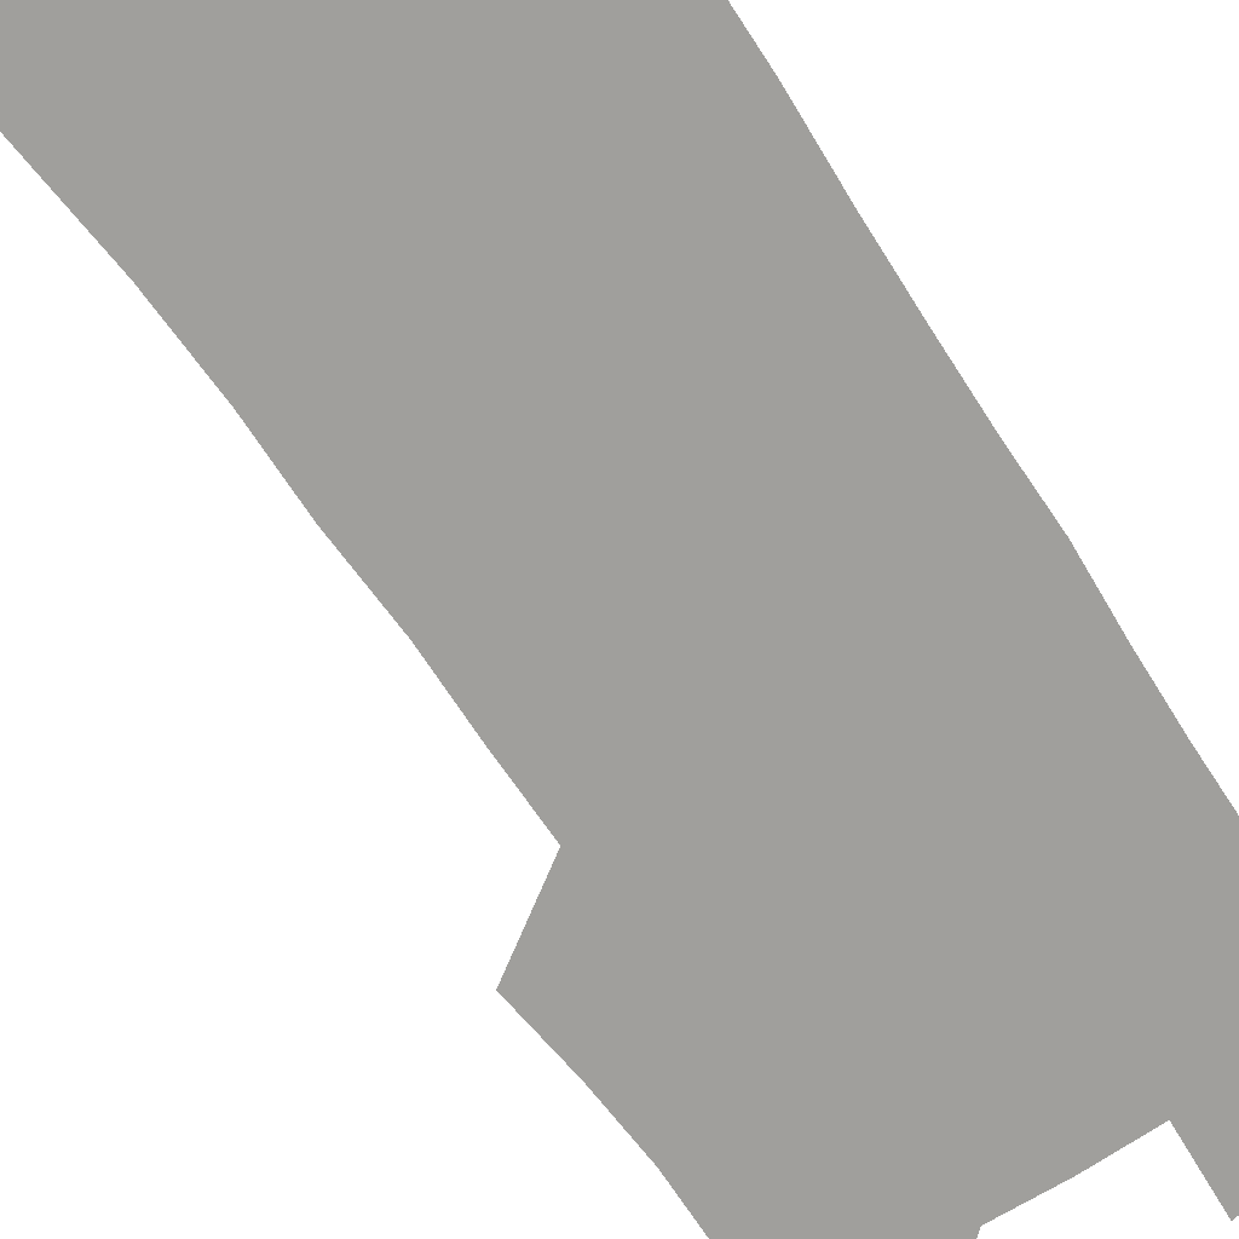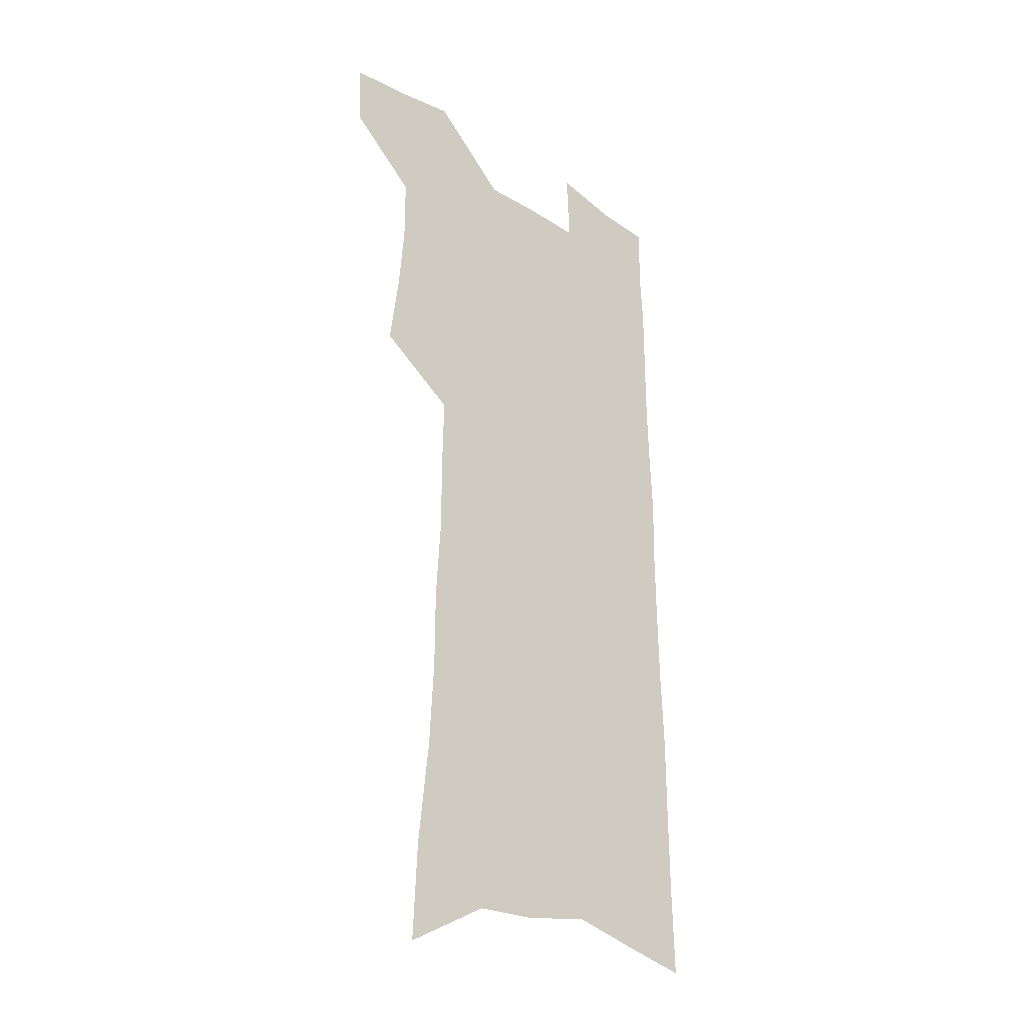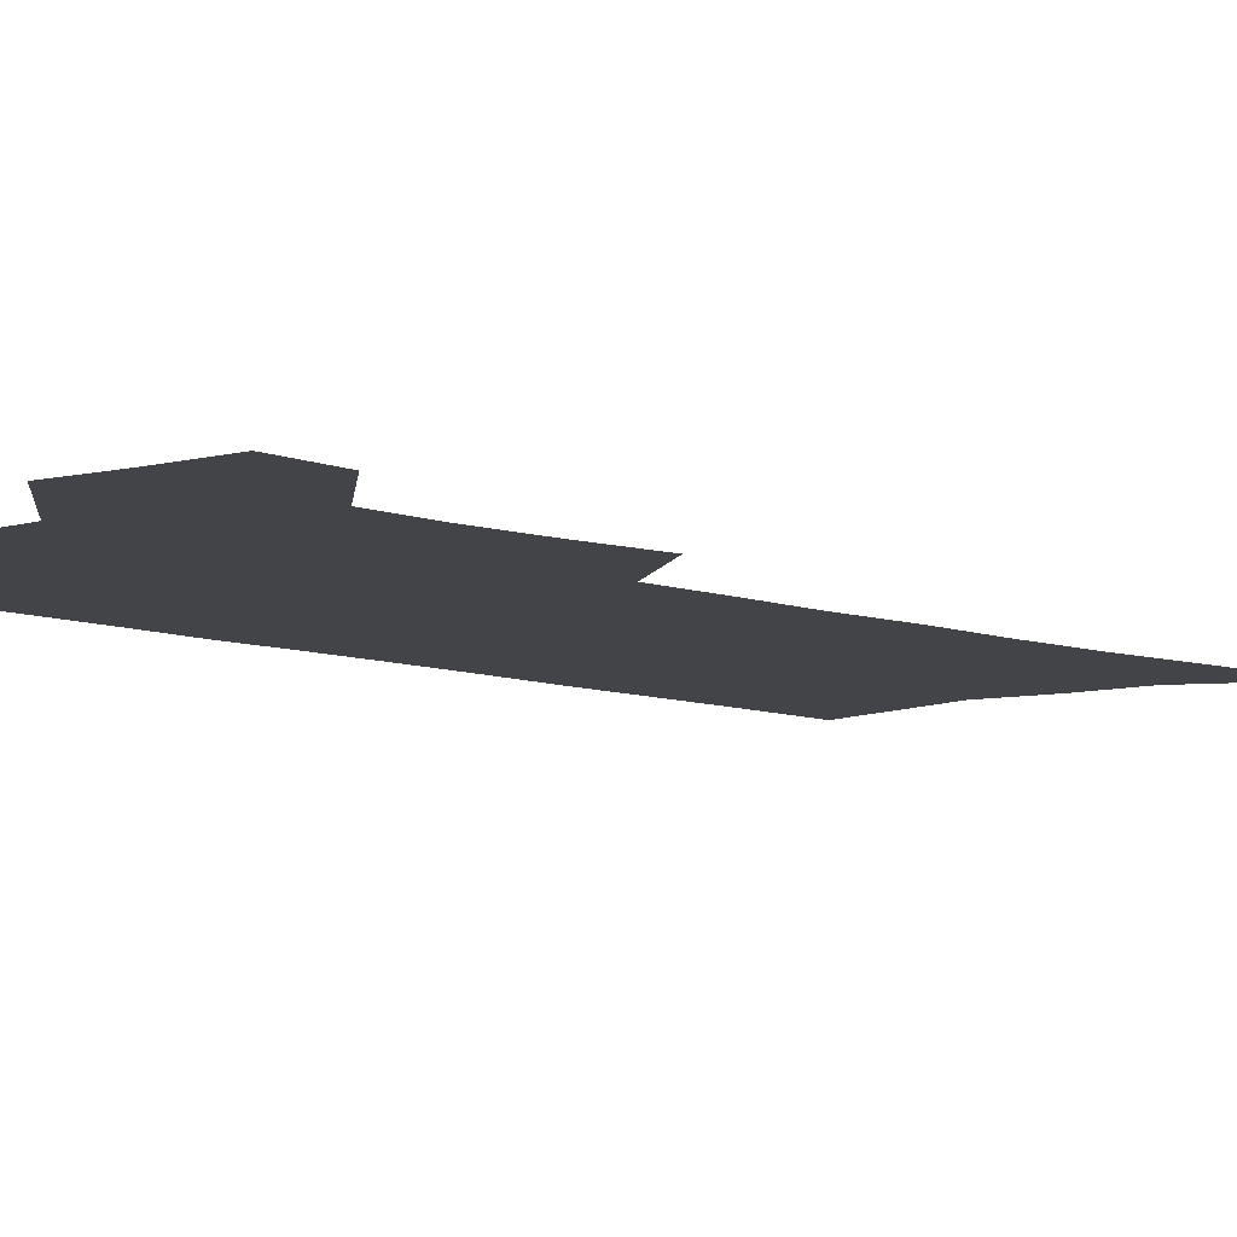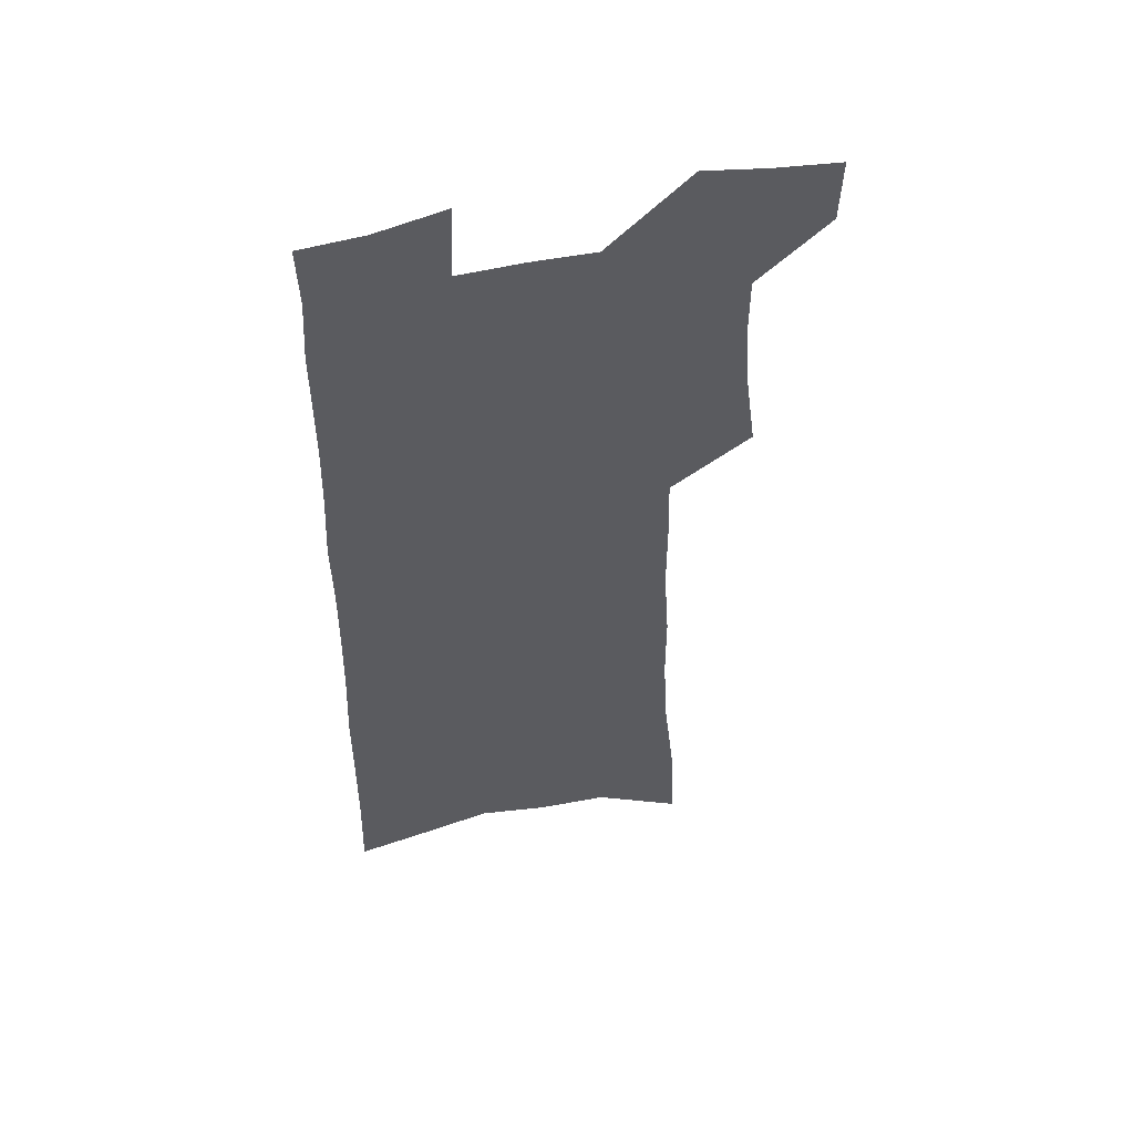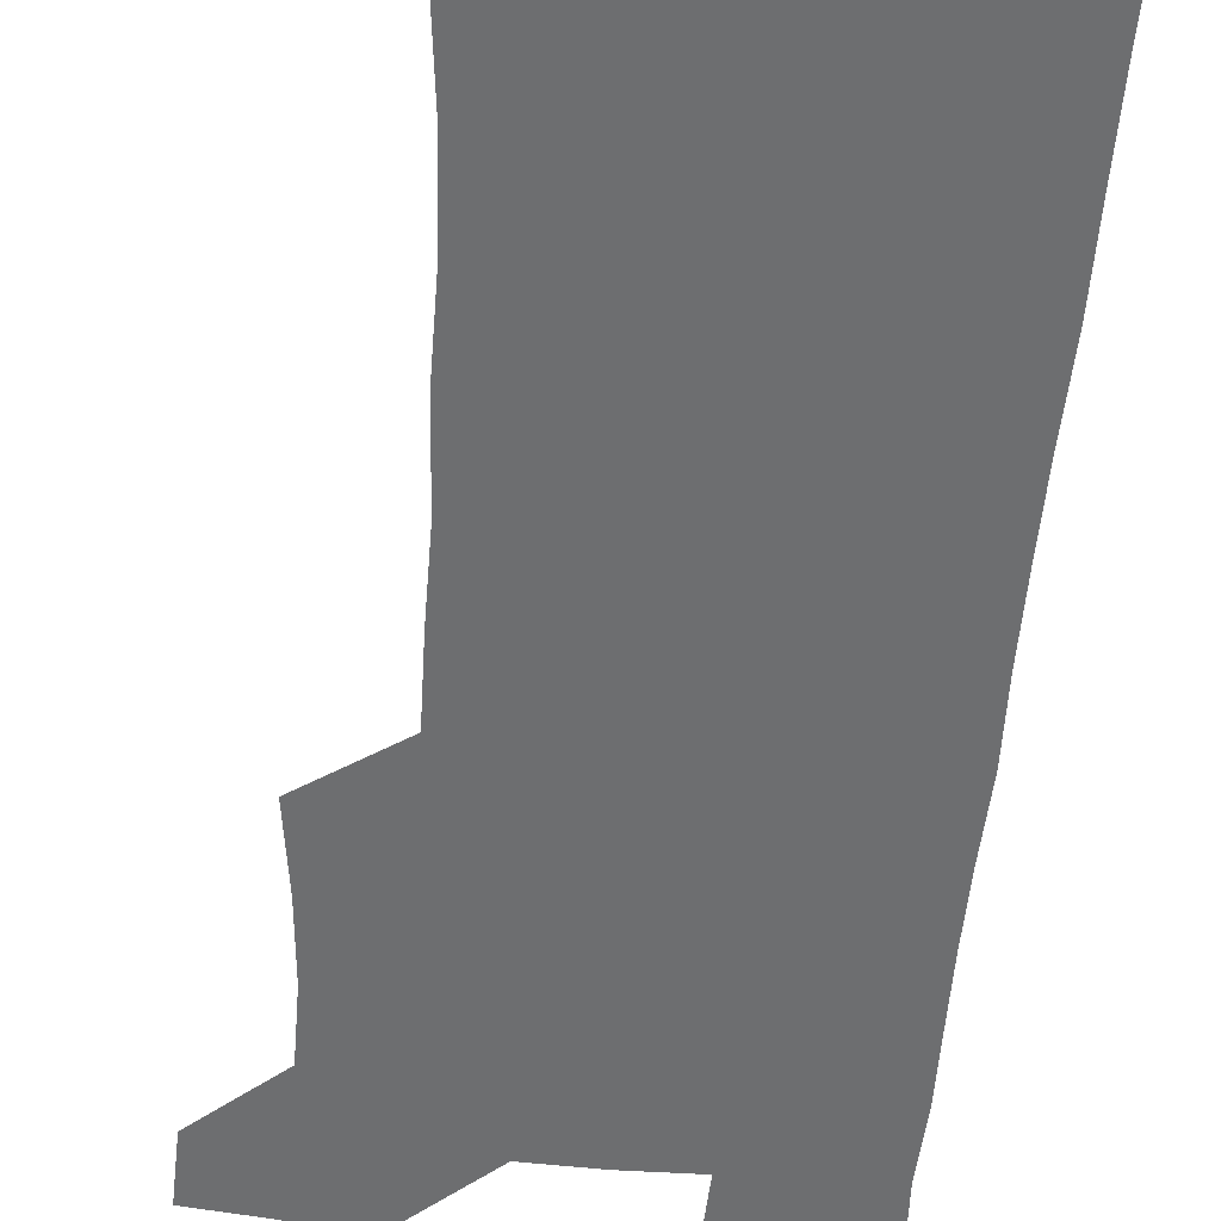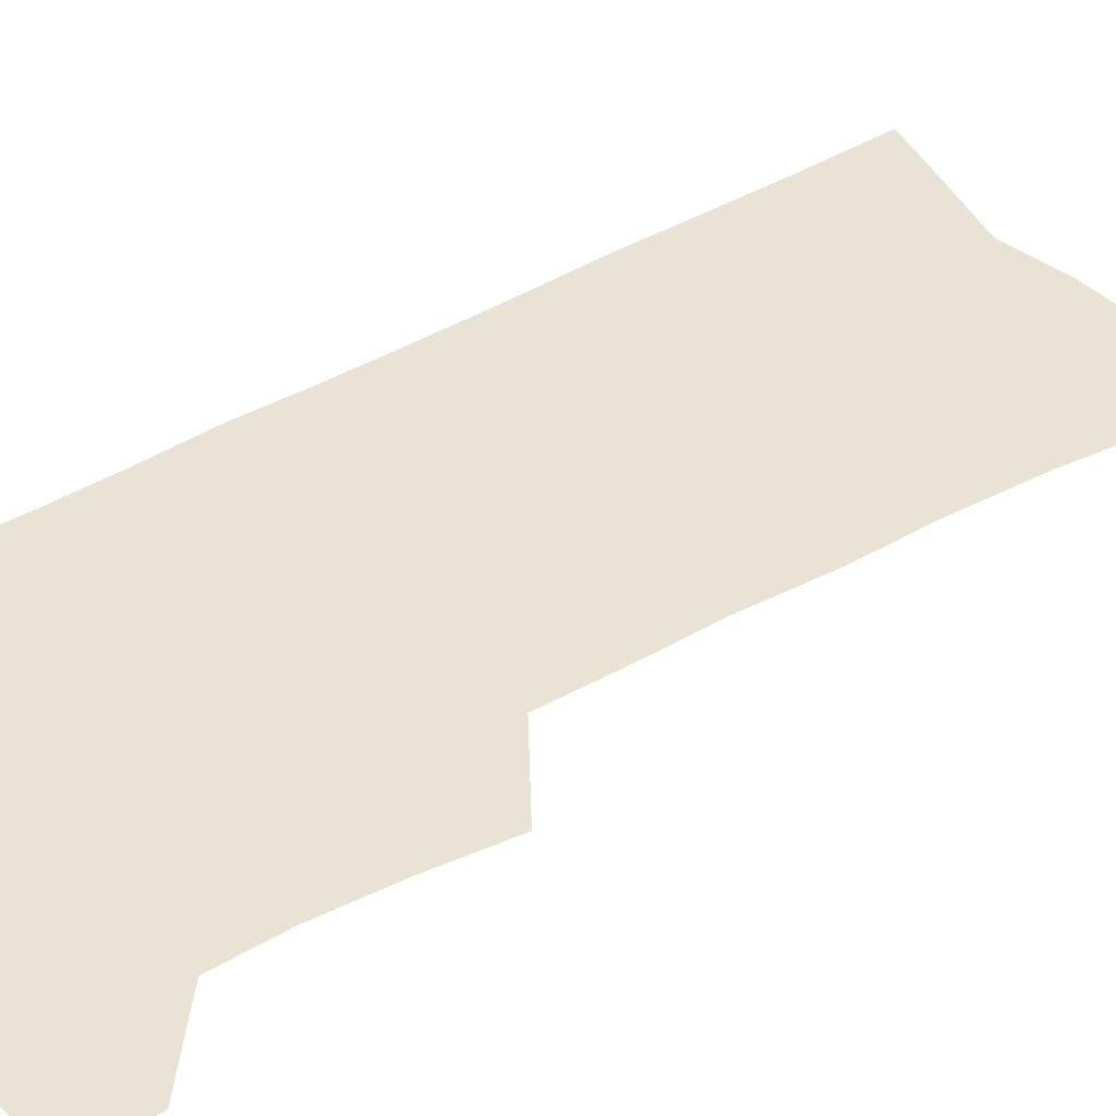
<metadata>
{"format":"obj","ext":"obj","renderer":"f3d","projection":"perspective","resolution":1024,"background":"white","views":[{"elev":-71.2,"azim":33.3,"up":"+Z"},{"elev":-28.8,"azim":-43.5,"up":"+Y"},{"elev":-7.9,"azim":-137.0,"up":"+Z"},{"elev":52.9,"azim":166.3,"up":"+Y"},{"elev":-54.2,"azim":-4.5,"up":"+Z"},{"elev":41.1,"azim":-125.6,"up":"+Z"}]}
</metadata>
<code>
v 489.2 530.5 0
v 488.3 557.3 0
v 512.3 417 0
v 516.5 448.4 0
v 518.8 477.5 0
v 518.8 504.8 0
v 520 531.8 0
v 515.5 560.3 0
v 534.5 142.8 0
v 536.3 184 0
v 541 227.2 0
v 543 264.3 0
v 543 297.2 0
v 545.2 332.5 0
v 545.1 363.6 0
v 545.8 394.5 0
v 547.7 424.9 0
v 548.4 453 0
v 549.3 480.4 0
v 551.1 507.1 0
v 547.8 534 0
v 542.2 564.8 0
v 571.3 163.7 0
v 573.5 205.3 0
v 574.4 241.9 0
v 574.5 275.3 0
v 573.6 306.3 0
v 575.3 340.6 0
v 576.2 372 0
v 576.8 401.3 0
v 576.6 428.8 0
v 577.6 456.4 0
v 577.3 482.4 0
v 577.3 508.2 0
v 576.2 534.3 0
v 600.1 165.7 0
v 602.5 214.3 0
v 602.5 248.3 0
v 602.1 280 0
v 602.6 314 0
v 602.8 345 0
v 603 375 0
v 603.1 403.2 0
v 603.4 431.1 0
v 603.6 457.7 0
v 603.8 483.6 0
v 603.5 508.8 0
v 602.7 535.4 0
v 629.3 171.6 0
v 629.3 213.7 0
v 629.4 248.1 0
v 629 282.6 0
v 629.1 313.2 0
v 628.8 345.8 0
v 628.8 375.2 0
v 628.9 403.3 0
v 629 430.8 0
v 629.1 457.5 0
v 629.2 483.5 0
v 629.3 509 0
v 629.4 535 0
v 628.1 566.9 0
v 658.6 165.4 0
v 656.8 209.8 0
v 657.7 242.3 0
v 656.2 278.8 0
v 655.7 311.7 0
v 655.5 342.8 0
v 655.1 372.9 0
v 655 401.7 0
v 655.2 429.3 0
v 655.2 456.4 0
v 655.1 482.9 0
v 654.7 508.9 0
v 655.7 533.8 0
v 656.9 561.1 0
v 688.6 159.4 0
v 687.6 198.9 0
v 687.3 234.3 0
v 687.3 268.4 0
v 685.9 302.9 0
v 685.3 335.1 0
v 685.1 365.9 0
v 685.7 395 0
v 684.2 424.9 0
v 683.6 453.3 0
v 683.6 480.5 0
v 683.7 507.1 0
v 682.2 533.9 0
v 683.1 559.6 0
f 6 7 1
f 1 7 2
f 7 8 2
f 16 17 3
f 3 17 4
f 17 18 4
f 4 18 5
f 18 19 5
f 5 19 6
f 19 20 6
f 6 20 7
f 20 21 7
f 7 21 8
f 21 22 8
f 9 23 10
f 23 24 10
f 10 24 11
f 24 25 11
f 11 25 12
f 25 26 12
f 12 26 13
f 26 27 13
f 13 27 14
f 27 28 14
f 14 28 15
f 28 29 15
f 15 29 16
f 29 30 16
f 16 30 17
f 30 31 17
f 17 31 18
f 31 32 18
f 18 32 19
f 32 33 19
f 19 33 20
f 33 34 20
f 20 34 21
f 34 35 21
f 21 35 22
f 23 36 24
f 36 37 24
f 24 37 25
f 37 38 25
f 25 38 26
f 38 39 26
f 26 39 27
f 39 40 27
f 27 40 28
f 40 41 28
f 28 41 29
f 41 42 29
f 29 42 30
f 42 43 30
f 30 43 31
f 43 44 31
f 31 44 32
f 44 45 32
f 32 45 33
f 45 46 33
f 33 46 34
f 46 47 34
f 34 47 35
f 47 48 35
f 36 49 37
f 49 50 37
f 37 50 38
f 50 51 38
f 38 51 39
f 51 52 39
f 39 52 40
f 52 53 40
f 40 53 41
f 53 54 41
f 41 54 42
f 54 55 42
f 42 55 43
f 55 56 43
f 43 56 44
f 56 57 44
f 44 57 45
f 57 58 45
f 45 58 46
f 58 59 46
f 46 59 47
f 59 60 47
f 47 60 48
f 60 61 48
f 49 63 50
f 63 64 50
f 50 64 51
f 64 65 51
f 51 65 52
f 65 66 52
f 52 66 53
f 66 67 53
f 53 67 54
f 67 68 54
f 54 68 55
f 68 69 55
f 55 69 56
f 69 70 56
f 56 70 57
f 70 71 57
f 57 71 58
f 71 72 58
f 58 72 59
f 72 73 59
f 59 73 60
f 73 74 60
f 60 74 61
f 74 75 61
f 61 75 62
f 75 76 62
f 63 77 64
f 77 78 64
f 64 78 65
f 78 79 65
f 65 79 66
f 79 80 66
f 66 80 67
f 80 81 67
f 67 81 68
f 81 82 68
f 68 82 69
f 82 83 69
f 69 83 70
f 83 84 70
f 70 84 71
f 84 85 71
f 71 85 72
f 85 86 72
f 72 86 73
f 86 87 73
f 73 87 74
f 87 88 74
f 74 88 75
f 88 89 75
f 75 89 76
f 89 90 76

</code>
